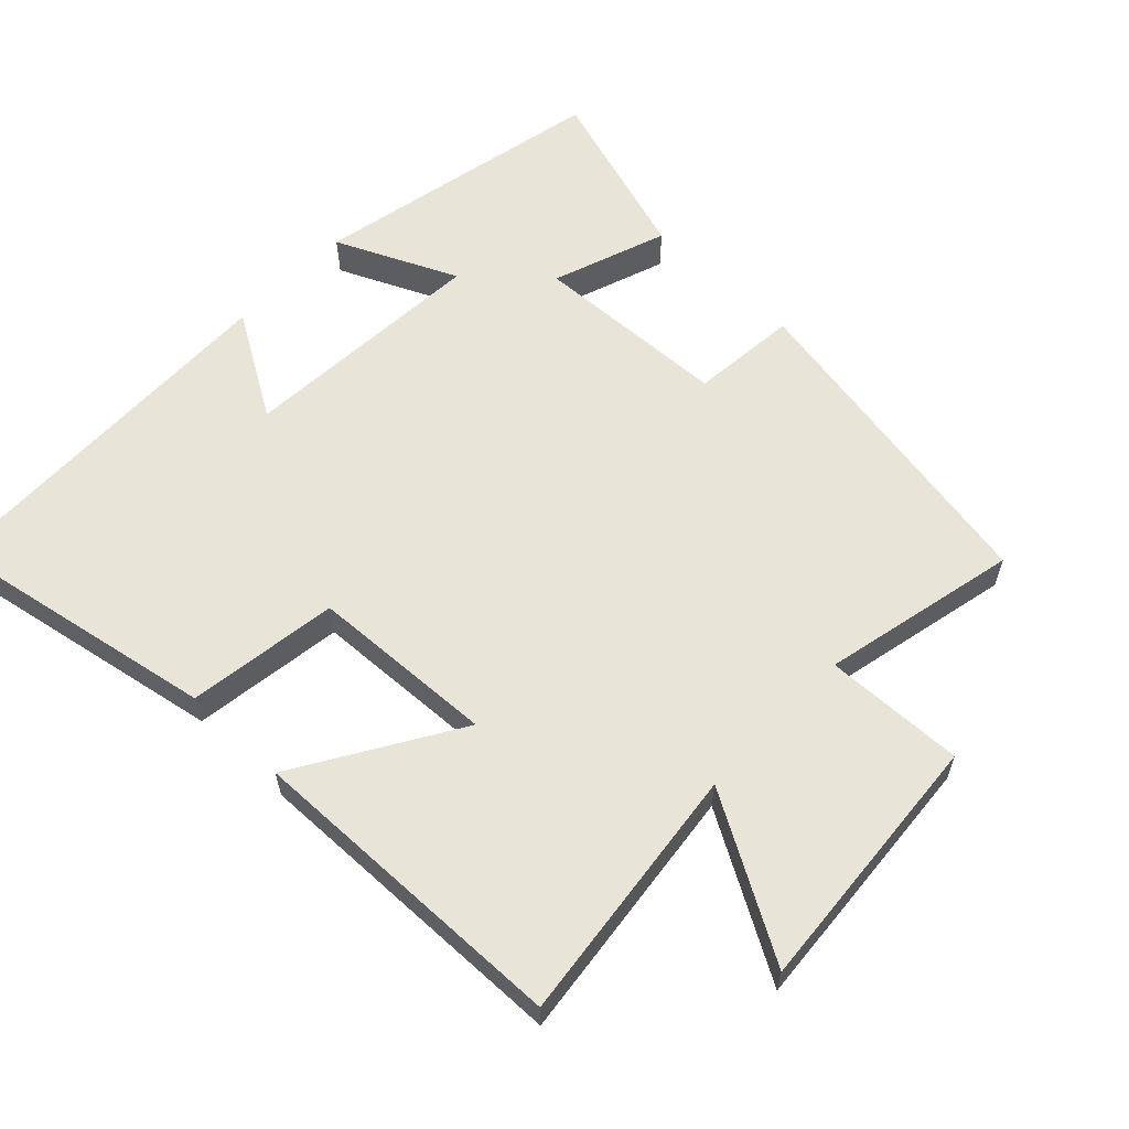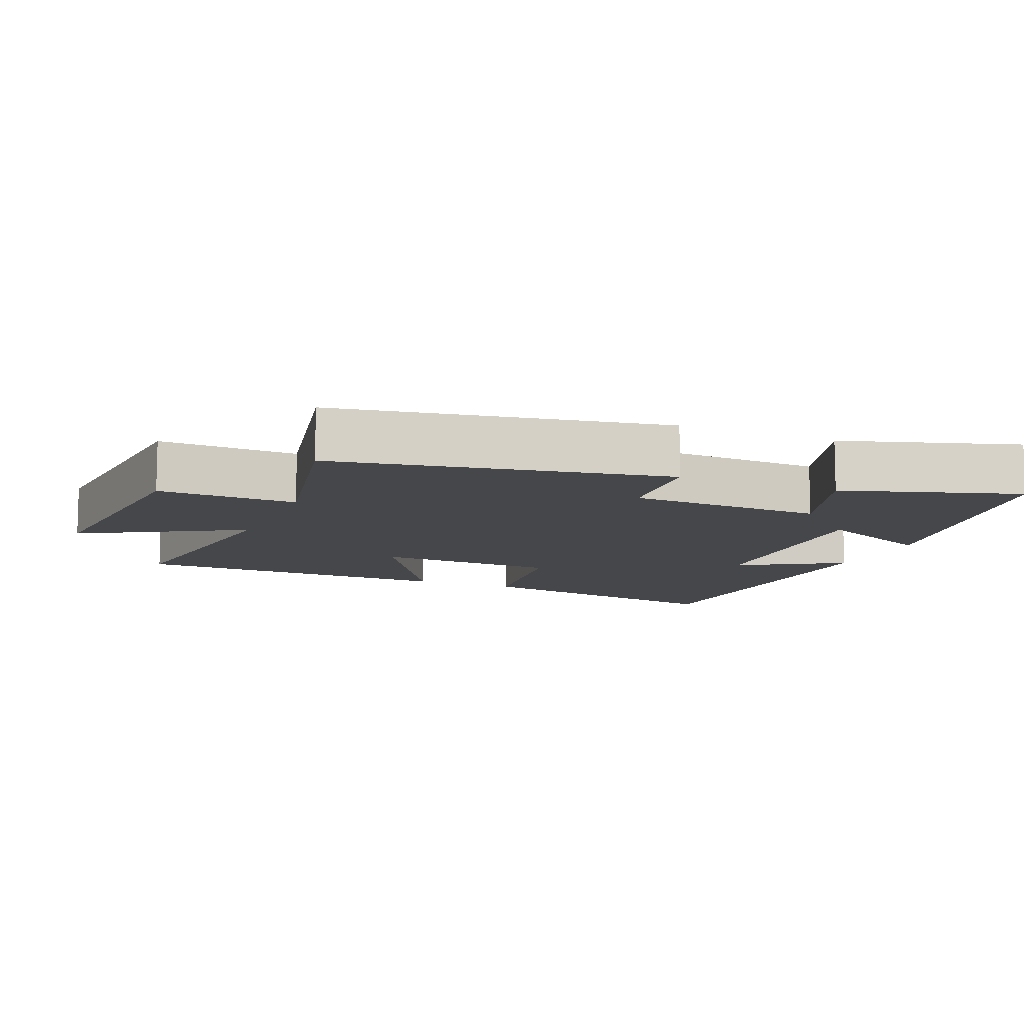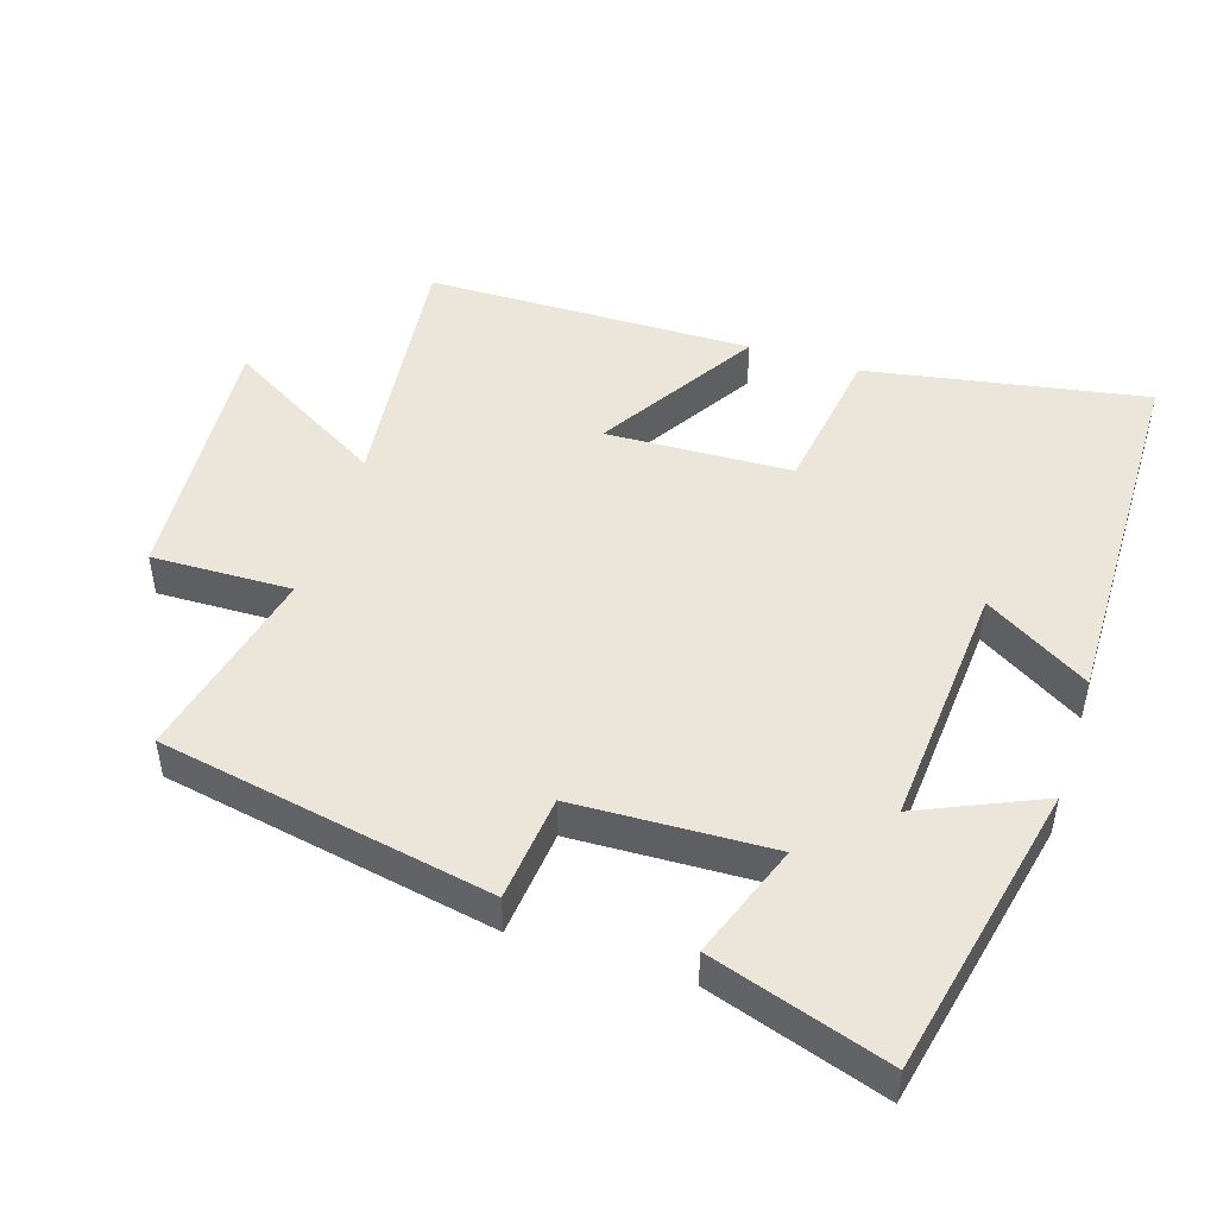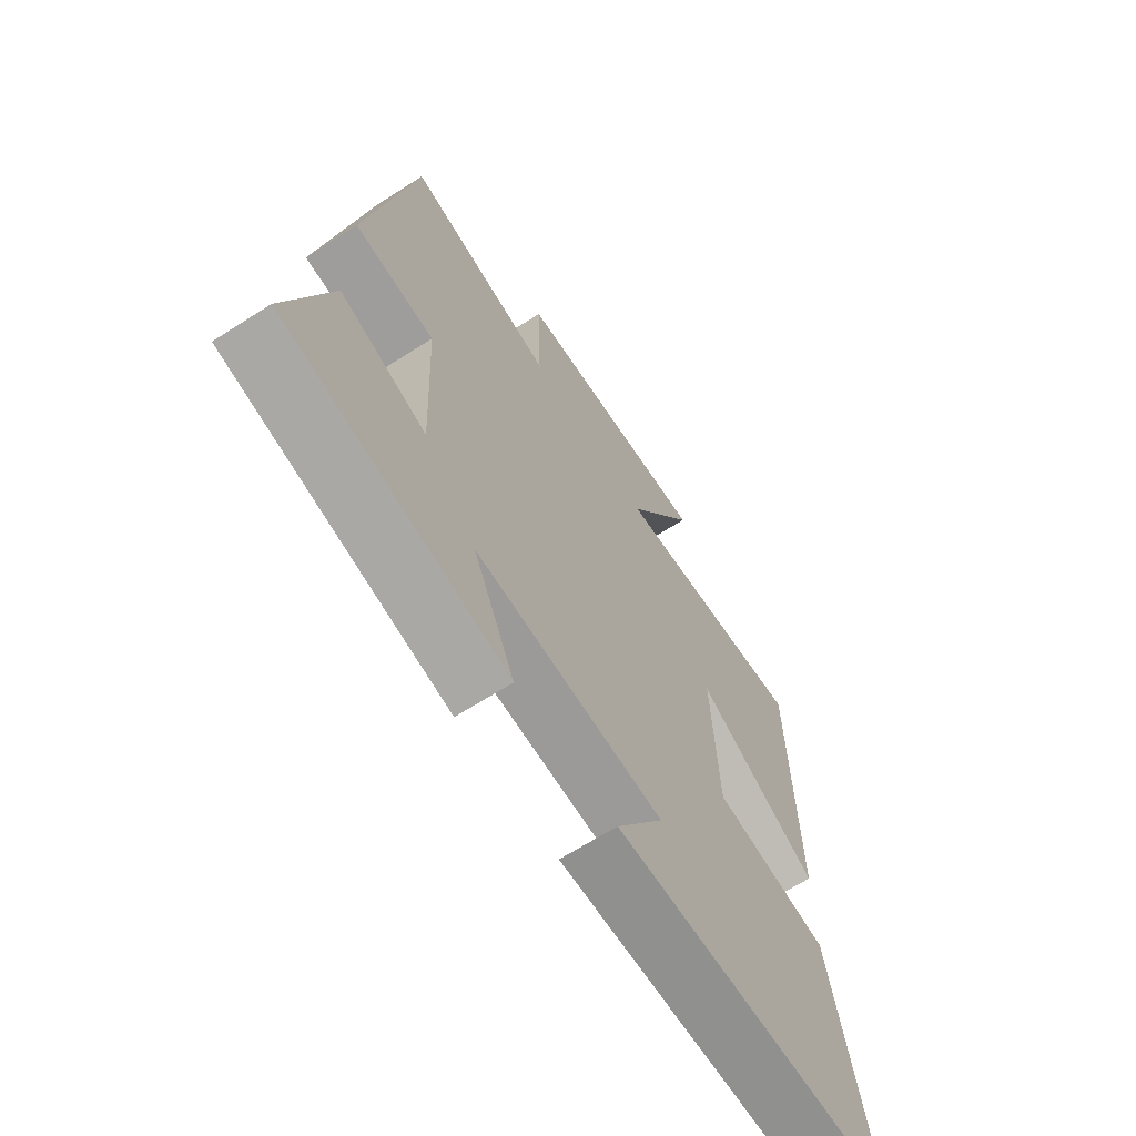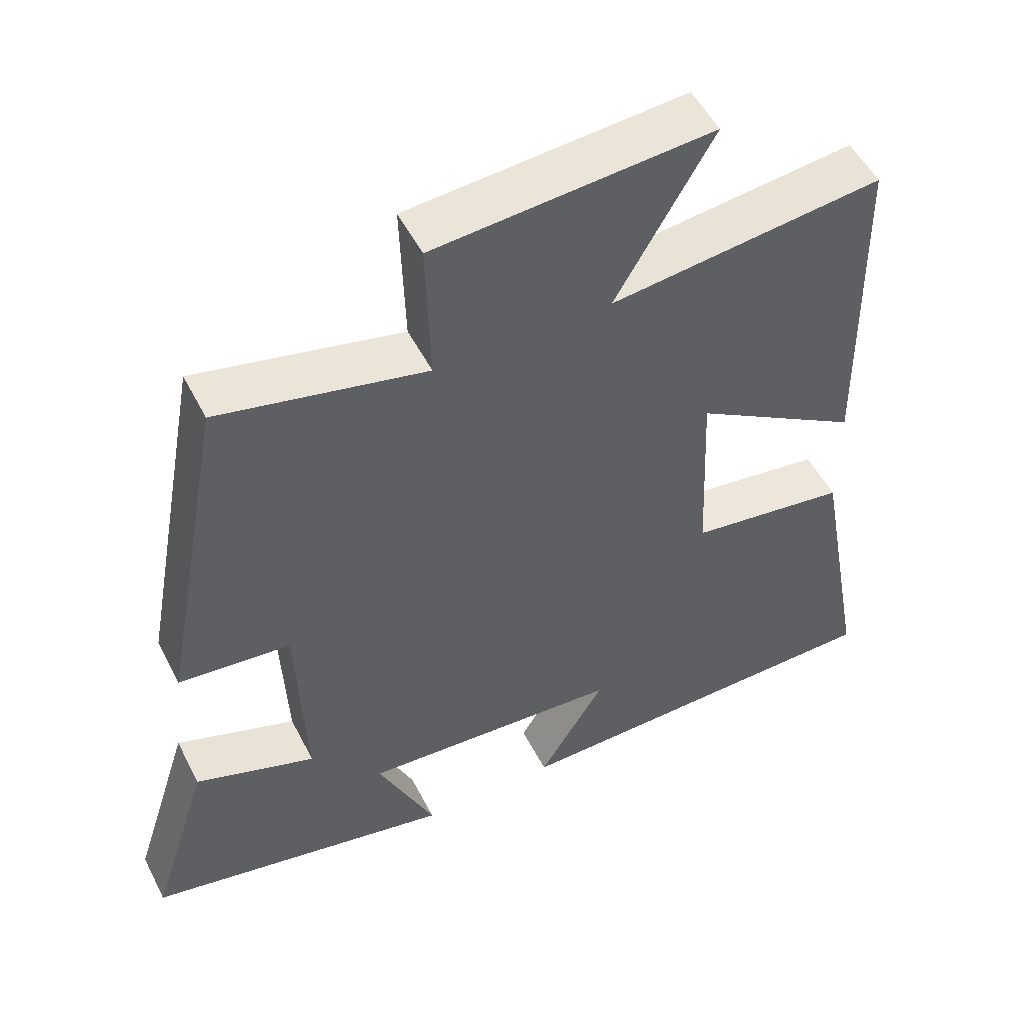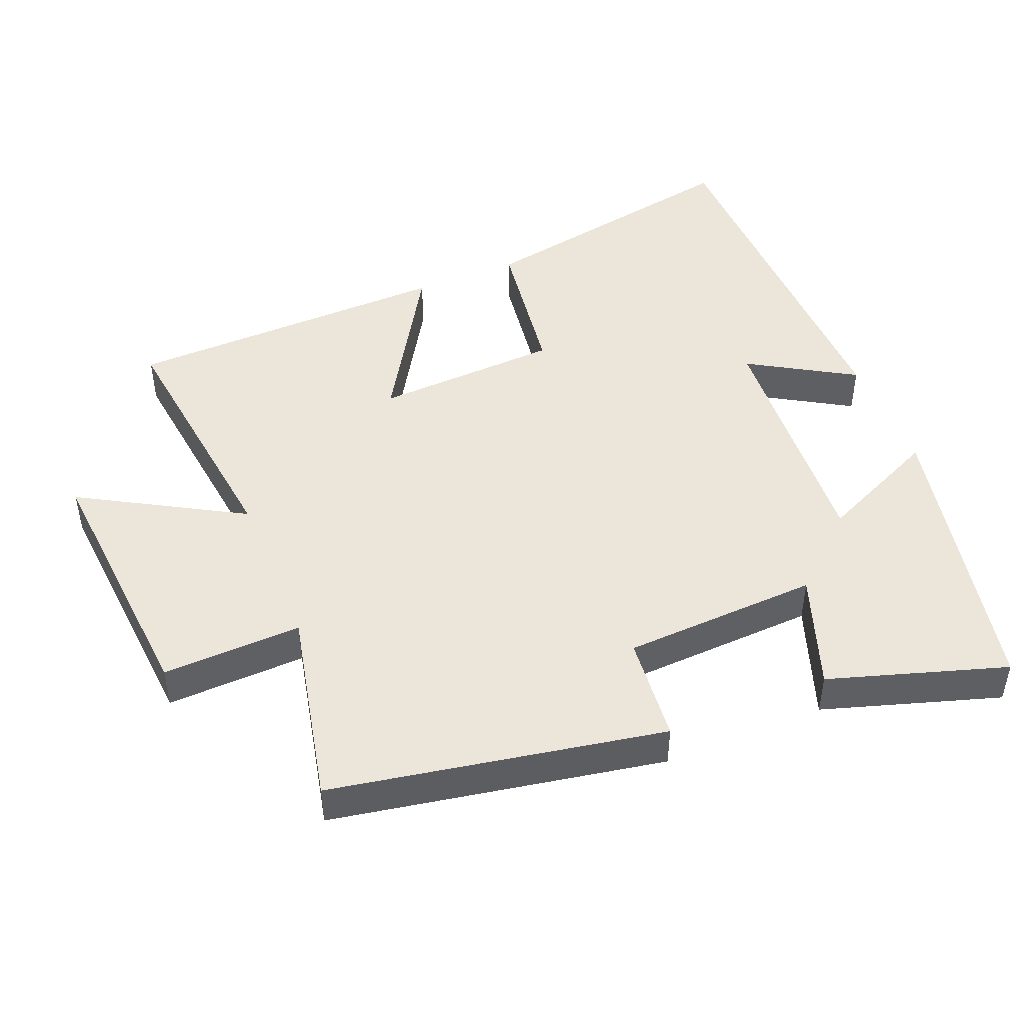
<metadata>
{"format":"obj","ext":"obj","renderer":"f3d","projection":"perspective","resolution":1024,"background":"white","views":[{"elev":60.3,"azim":-46.4,"up":"+Y"},{"elev":-10.5,"azim":67.0,"up":"+Y"},{"elev":47.9,"azim":108.1,"up":"+Y"},{"elev":-66.4,"azim":122.7,"up":"+Z"},{"elev":51.9,"azim":153.4,"up":"+Z"},{"elev":47.0,"azim":67.6,"up":"+Y"}]}
</metadata>
<code>
v -0.574 0.07 -0.489
v -0.5 0.07 -0.086
v -0.281 0.07 -0.055
v -0.269 0.07 0.213
v -0.5 0.07 0.072
v -0.491 0.07 0.545
v -0.115 0.07 0.5
v -0.249 0.07 0.732
v 0.133 0.07 0.702
v 0.127 0.07 0.5
v 0.411 0.07 0.563
v 0.5 0.07 0.084
v 0.346 0.07 0.069
v 0.334 0.07 -0.215
v 0.5 0.07 -0.156
v 0.581 0.07 -0.411
v 0.156 0.07 -0.5
v 0.235 0.07 -0.325
v -0.125 0.07 -0.349
v -0.034 0.07 -0.5
v -0.574 0 -0.489
v -0.5 0 -0.086
v -0.281 0 -0.055
v -0.269 0 0.213
v -0.5 0 0.072
v -0.491 0 0.545
v -0.115 0 0.5
v -0.249 0 0.732
v 0.133 0 0.702
v 0.127 0 0.5
v 0.411 0 0.563
v 0.5 0 0.084
v 0.346 0 0.069
v 0.334 0 -0.215
v 0.5 0 -0.156
v 0.581 0 -0.411
v 0.156 0 -0.5
v 0.235 0 -0.325
v -0.125 0 -0.349
v -0.034 0 -0.5
f 19 20 1 2
f 18 19 2 3
f 15 16 17 18
f 14 15 18
f 13 14 18 3
f 10 11 12 13
f 10 13 3 4
f 7 8 9 10
f 7 10 4 5
f 5 6 7
f 22 21 40 39
f 23 22 39 38
f 38 37 36 35
f 38 35 34
f 23 38 34 33
f 33 32 31 30
f 24 23 33 30
f 30 29 28 27
f 25 24 30 27
f 27 26 25
f 1 21 22 2
f 2 22 23 3
f 3 23 24 4
f 4 24 25 5
f 5 25 26 6
f 6 26 27 7
f 7 27 28 8
f 8 28 29 9
f 9 29 30 10
f 10 30 31 11
f 11 31 32 12
f 12 32 33 13
f 13 33 34 14
f 14 34 35 15
f 15 35 36 16
f 16 36 37 17
f 17 37 38 18
f 18 38 39 19
f 19 39 40 20
f 20 40 21 1

</code>
